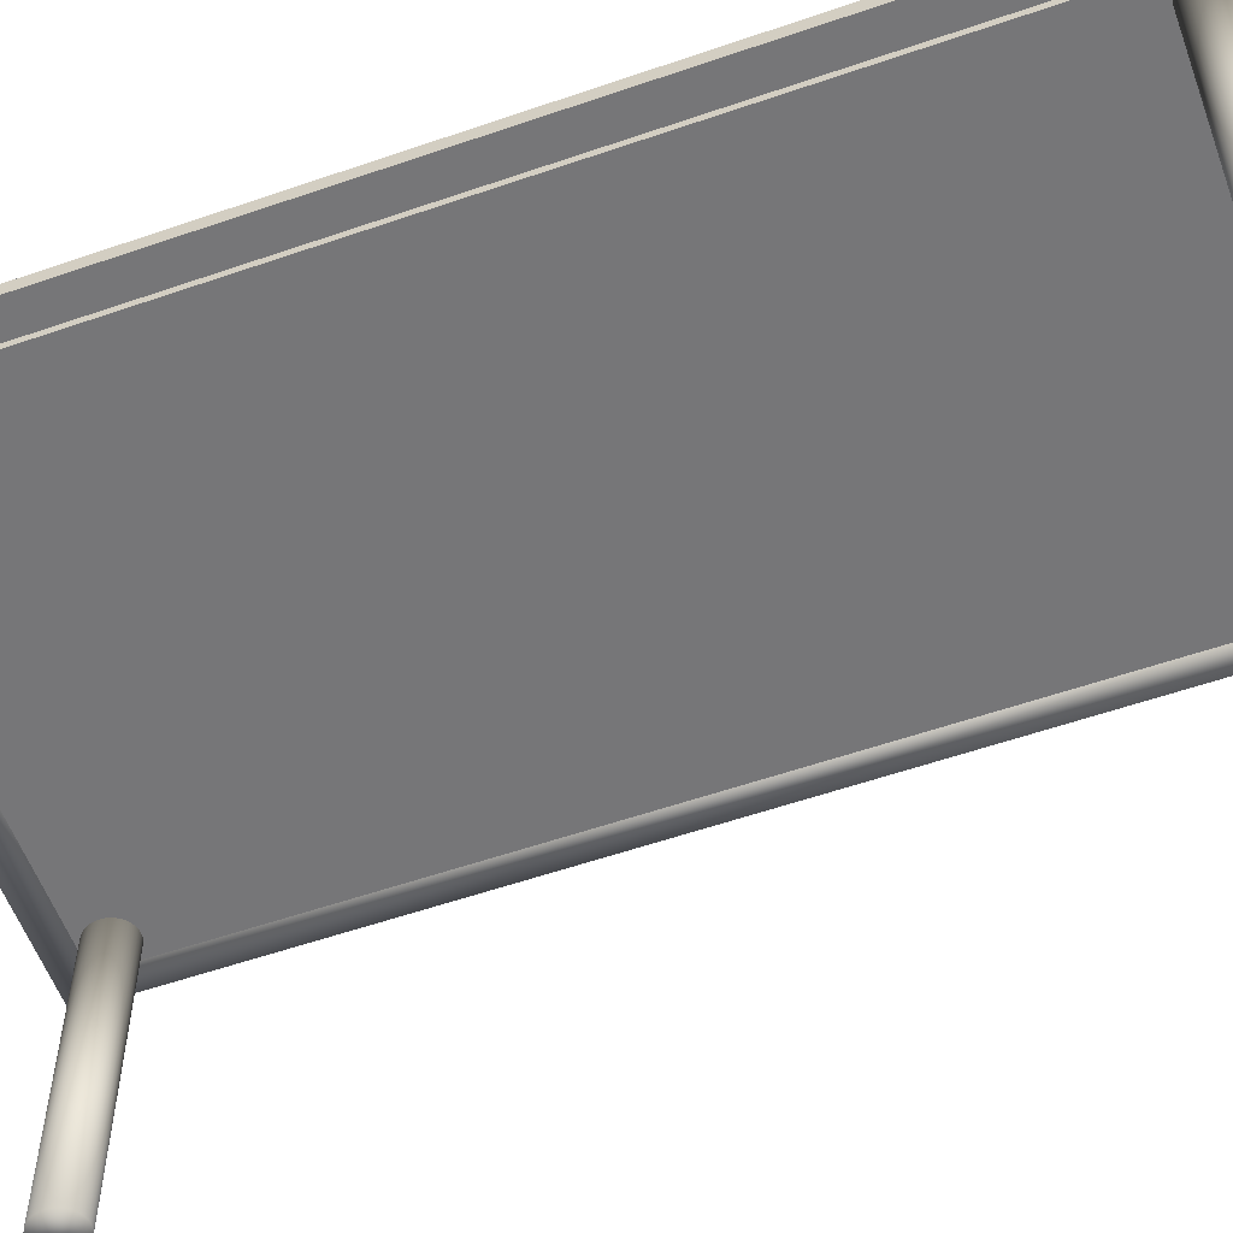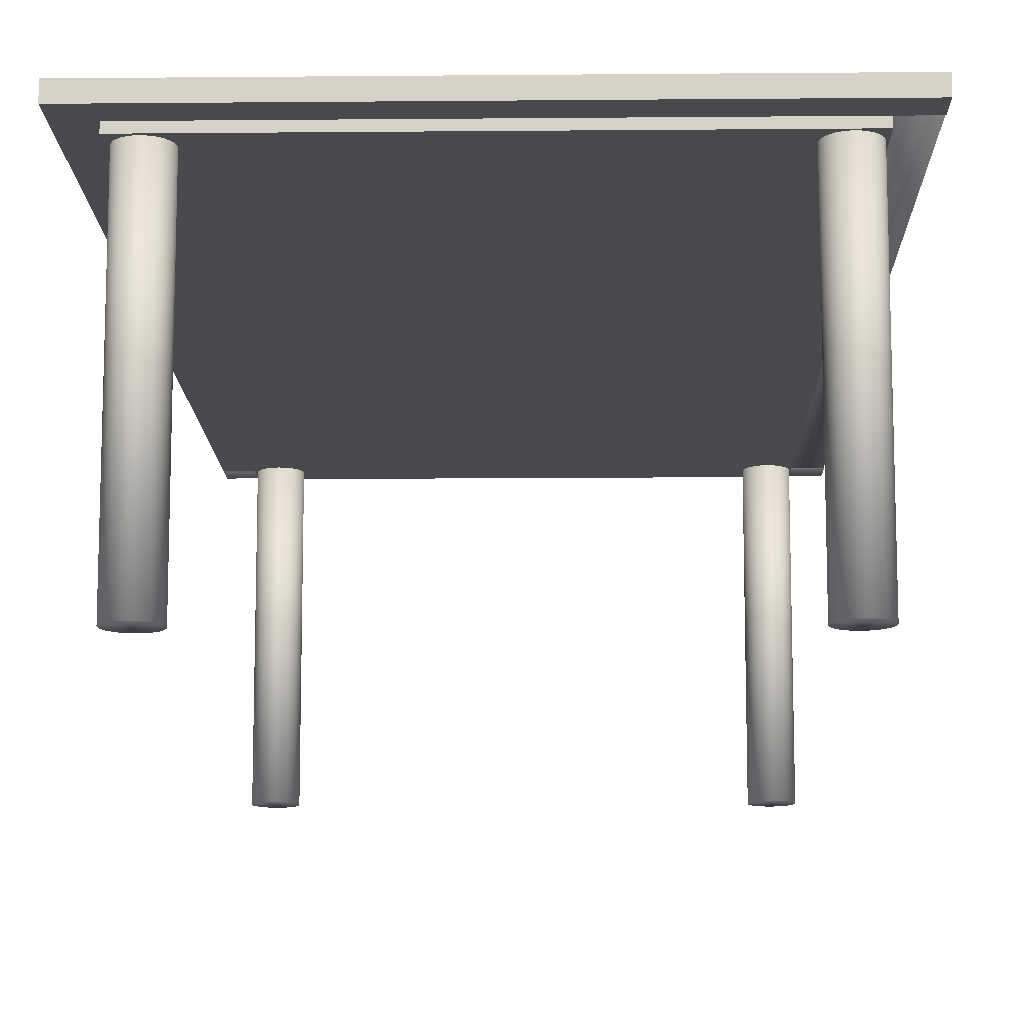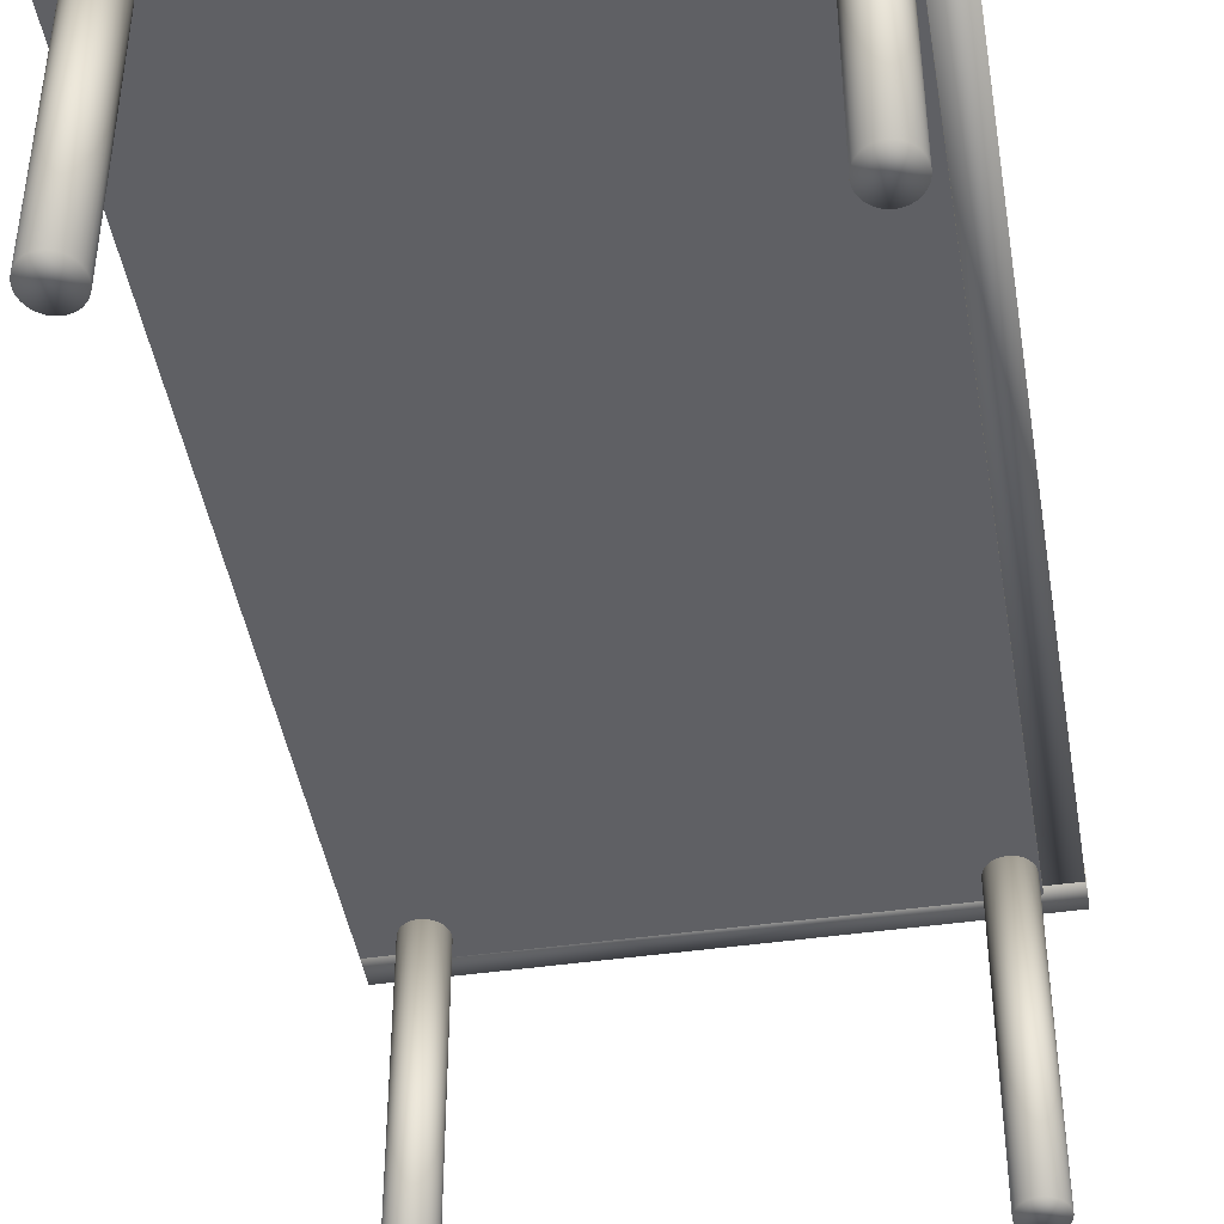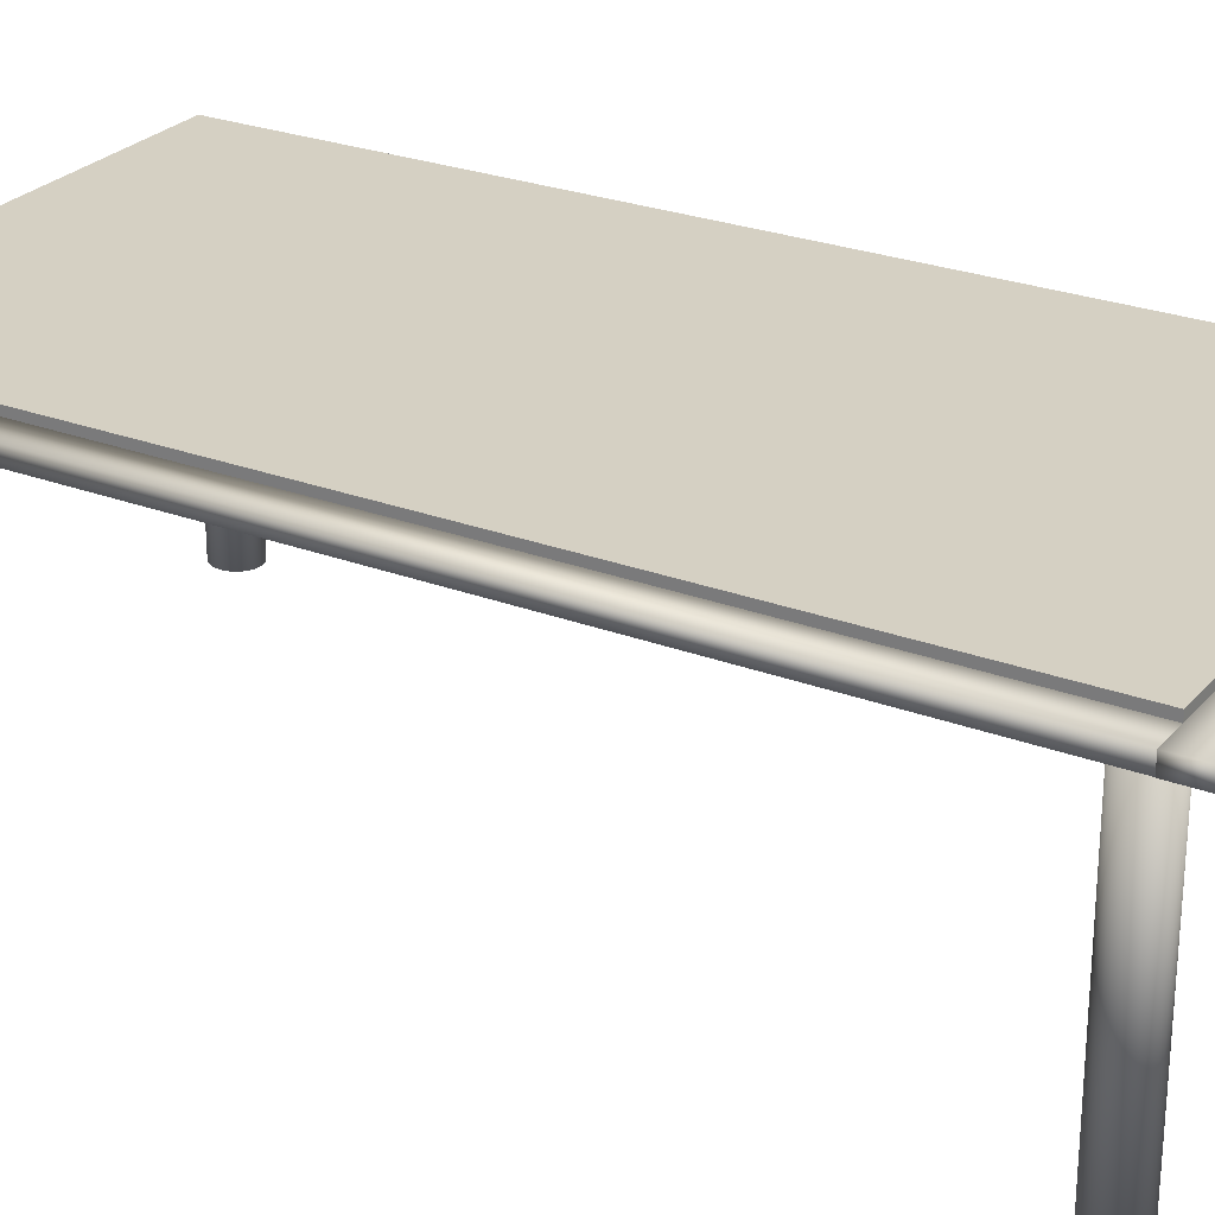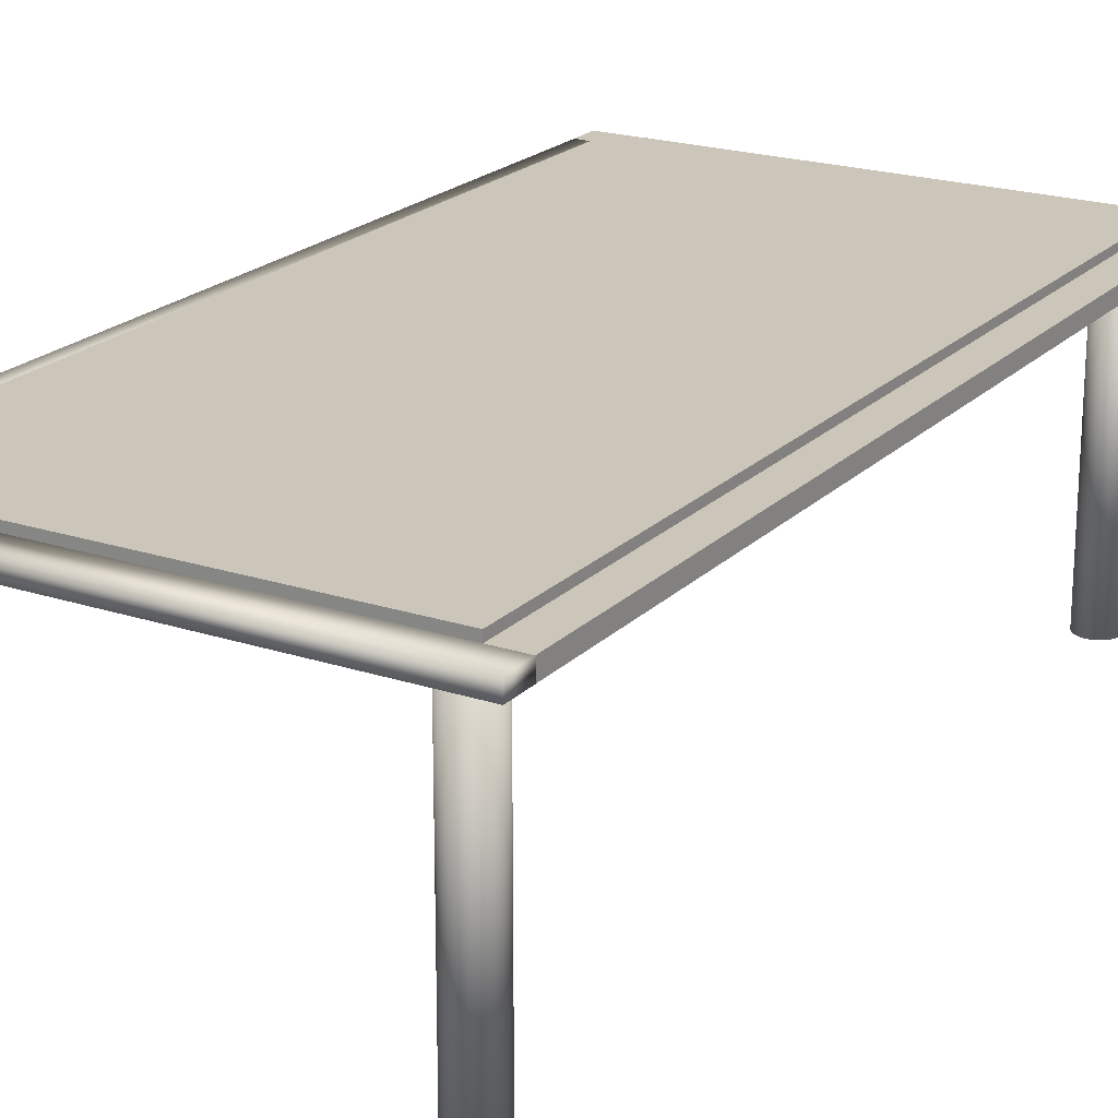
<metadata>
{"format":"obj","ext":"obj","renderer":"f3d","projection":"perspective","resolution":1024,"background":"white","views":[{"elev":-56.9,"azim":109.8,"up":"+Y"},{"elev":-12.0,"azim":-178.8,"up":"+Y"},{"elev":-44.2,"azim":-170.5,"up":"+Y"},{"elev":26.1,"azim":-59.0,"up":"+Y"},{"elev":20.9,"azim":30.8,"up":"+Y"}]}
</metadata>
<code>
o pata4_Cylinder.001
v -0.6789 0.01645 -1.49
v -0.6789 0.9756 -1.49
v -0.6662 0.01645 -1.489
v -0.6662 0.9756 -1.489
v -0.654 0.01645 -1.485
v -0.654 0.9756 -1.485
v -0.6428 0.01645 -1.478
v -0.6428 0.9756 -1.478
v -0.633 0.01645 -1.469
v -0.633 0.9756 -1.469
v -0.6249 0.01645 -1.459
v -0.6249 0.9756 -1.459
v -0.6189 0.01645 -1.446
v -0.6189 0.9756 -1.446
v -0.6152 0.01645 -1.433
v -0.6152 0.9756 -1.433
v -0.614 0.01645 -1.419
v -0.614 0.9756 -1.419
v -0.6152 0.01645 -1.406
v -0.6152 0.9756 -1.406
v -0.6189 0.01645 -1.392
v -0.6189 0.9756 -1.392
v -0.6249 0.01645 -1.38
v -0.6249 0.9756 -1.38
v -0.633 0.01645 -1.37
v -0.633 0.9756 -1.37
v -0.6428 0.01645 -1.361
v -0.6428 0.9756 -1.361
v -0.654 0.01645 -1.354
v -0.654 0.9756 -1.354
v -0.6662 0.01645 -1.35
v -0.6662 0.9756 -1.35
v -0.6789 0.01645 -1.349
v -0.6789 0.9756 -1.349
v -0.6915 0.01645 -1.35
v -0.6915 0.9756 -1.35
v -0.7037 0.01645 -1.354
v -0.7037 0.9756 -1.354
v -0.7149 0.01645 -1.361
v -0.7149 0.9756 -1.361
v -0.7247 0.01645 -1.37
v -0.7247 0.9756 -1.37
v -0.7328 0.01645 -1.38
v -0.7328 0.9756 -1.38
v -0.7388 0.01645 -1.392
v -0.7388 0.9756 -1.392
v -0.7425 0.01645 -1.406
v -0.7425 0.9756 -1.406
v -0.7437 0.01645 -1.419
v -0.7437 0.9756 -1.419
v -0.7425 0.01645 -1.433
v -0.7425 0.9756 -1.433
v -0.7388 0.01645 -1.446
v -0.7388 0.9756 -1.446
v -0.7328 0.01645 -1.459
v -0.7328 0.9756 -1.459
v -0.7247 0.01645 -1.469
v -0.7247 0.9756 -1.469
v -0.7149 0.01645 -1.478
v -0.7149 0.9756 -1.478
v -0.7037 0.01645 -1.485
v -0.7037 0.9756 -1.485
v -0.6915 0.01645 -1.489
v -0.6915 0.9756 -1.489
f 1 2 4 3
f 3 4 6 5
f 5 6 8 7
f 7 8 10 9
f 9 10 12 11
f 11 12 14 13
f 13 14 16 15
f 15 16 18 17
f 17 18 20 19
f 19 20 22 21
f 21 22 24 23
f 23 24 26 25
f 25 26 28 27
f 27 28 30 29
f 29 30 32 31
f 31 32 34 33
f 33 34 36 35
f 35 36 38 37
f 37 38 40 39
f 39 40 42 41
f 41 42 44 43
f 43 44 46 45
f 45 46 48 47
f 47 48 50 49
f 49 50 52 51
f 51 52 54 53
f 53 54 56 55
f 55 56 58 57
f 57 58 60 59
f 59 60 62 61
f 4 2 64 62 60 58 56 54 52 50 48 46 44 42 40 38 36 34 32 30 28 26 24 22 20 18 16 14 12 10 8 6
f 61 62 64 63
f 63 64 2 1
f 1 3 5 7 9 11 13 15 17 19 21 23 25 27 29 31 33 35 37 39 41 43 45 47 49 51 53 55 57 59 61 63
o lateral2_Cube.003
v -0.85 0.975 -1.5
v -0.85 1.025 -1.5
v -0.85 0.975 -1.6
v -0.85 1.025 -1.6
v 0.85 0.975 -1.5
v 0.85 1.025 -1.5
v 0.85 0.975 -1.6
v 0.85 1.025 -1.6
f 65 66 68 67
f 67 68 72 71
f 71 72 70 69
f 69 70 66 65
f 67 71 69 65
f 72 68 66 70
o lateral4_Cube.001
v -0.8484 0.975 1.5
v -0.8484 1.025 1.5
v -0.8484 0.975 -1.5
v -0.8484 1.025 -1.5
v -0.7484 0.975 1.5
v -0.7484 1.025 1.5
v -0.7484 0.975 -1.5
v -0.7484 1.025 -1.5
f 73 74 76 75
f 75 76 80 79
f 79 80 78 77
f 77 78 74 73
f 75 79 77 73
f 80 76 74 78
o mesa_principal_Cube
v 0.75 0.95 -1.5
v 0.75 0.95 1.5
v -0.75 0.95 1.5
v -0.75 0.95 -1.5
v 0.75 1.05 -1.5
v 0.75 1.05 1.5
v -0.75 1.05 1.5
v -0.75 1.05 -1.5
f 81 82 83 84
f 85 88 87 86
f 81 85 86 82
f 82 86 87 83
f 83 87 88 84
f 85 81 84 88
o lateral3_Cube.002
v 0.7496 0.975 1.5
v 0.7496 1.025 1.5
v 0.7496 0.975 -1.5
v 0.7496 1.025 -1.5
v 0.8496 0.975 1.5
v 0.8496 1.025 1.5
v 0.8496 0.975 -1.5
v 0.8496 1.025 -1.5
f 89 90 92 91
f 91 92 96 95
f 95 96 94 93
f 93 94 90 89
f 91 95 93 89
f 96 92 90 94
o lateral1_Cube.004
v -0.85 0.975 1.6
v -0.85 1.025 1.6
v -0.85 0.975 1.5
v -0.85 1.025 1.5
v 0.85 0.975 1.6
v 0.85 1.025 1.6
v 0.85 0.975 1.5
v 0.85 1.025 1.5
f 97 98 100 99
f 99 100 104 103
f 103 104 102 101
f 101 102 98 97
f 99 103 101 97
f 104 100 98 102
o pata3_Cylinder.002
v 0.676 0.01645 -1.49
v 0.676 0.9756 -1.49
v 0.6887 0.01645 -1.489
v 0.6887 0.9756 -1.489
v 0.7009 0.01645 -1.485
v 0.7009 0.9756 -1.485
v 0.7121 0.01645 -1.478
v 0.7121 0.9756 -1.478
v 0.7219 0.01645 -1.47
v 0.7219 0.9756 -1.47
v 0.73 0.01645 -1.459
v 0.73 0.9756 -1.459
v 0.736 0.01645 -1.447
v 0.736 0.9756 -1.447
v 0.7397 0.01645 -1.433
v 0.7397 0.9756 -1.433
v 0.7409 0.01645 -1.42
v 0.7409 0.9756 -1.42
v 0.7397 0.01645 -1.406
v 0.7397 0.9756 -1.406
v 0.736 0.01645 -1.393
v 0.736 0.9756 -1.393
v 0.73 0.01645 -1.381
v 0.73 0.9756 -1.381
v 0.7219 0.01645 -1.37
v 0.7219 0.9756 -1.37
v 0.7121 0.01645 -1.361
v 0.7121 0.9756 -1.361
v 0.7009 0.01645 -1.355
v 0.7009 0.9756 -1.355
v 0.6887 0.01645 -1.351
v 0.6887 0.9756 -1.351
v 0.676 0.01645 -1.349
v 0.676 0.9756 -1.349
v 0.6634 0.01645 -1.351
v 0.6634 0.9756 -1.351
v 0.6512 0.01645 -1.355
v 0.6512 0.9756 -1.355
v 0.64 0.01645 -1.361
v 0.64 0.9756 -1.361
v 0.6302 0.01645 -1.37
v 0.6302 0.9756 -1.37
v 0.6221 0.01645 -1.381
v 0.6221 0.9756 -1.381
v 0.6161 0.01645 -1.393
v 0.6161 0.9756 -1.393
v 0.6124 0.01645 -1.406
v 0.6124 0.9756 -1.406
v 0.6112 0.01645 -1.42
v 0.6112 0.9756 -1.42
v 0.6124 0.01645 -1.433
v 0.6124 0.9756 -1.433
v 0.6161 0.01645 -1.447
v 0.6161 0.9756 -1.447
v 0.6221 0.01645 -1.459
v 0.6221 0.9756 -1.459
v 0.6302 0.01645 -1.47
v 0.6302 0.9756 -1.47
v 0.64 0.01645 -1.478
v 0.64 0.9756 -1.478
v 0.6512 0.01645 -1.485
v 0.6512 0.9756 -1.485
v 0.6634 0.01645 -1.489
v 0.6634 0.9756 -1.489
f 105 106 108 107
f 107 108 110 109
f 109 110 112 111
f 111 112 114 113
f 113 114 116 115
f 115 116 118 117
f 117 118 120 119
f 119 120 122 121
f 121 122 124 123
f 123 124 126 125
f 125 126 128 127
f 127 128 130 129
f 129 130 132 131
f 131 132 134 133
f 133 134 136 135
f 135 136 138 137
f 137 138 140 139
f 139 140 142 141
f 141 142 144 143
f 143 144 146 145
f 145 146 148 147
f 147 148 150 149
f 149 150 152 151
f 151 152 154 153
f 153 154 156 155
f 155 156 158 157
f 157 158 160 159
f 159 160 162 161
f 161 162 164 163
f 163 164 166 165
f 108 106 168 166 164 162 160 158 156 154 152 150 148 146 144 142 140 138 136 134 132 130 128 126 124 122 120 118 116 114 112 110
f 165 166 168 167
f 167 168 106 105
f 105 107 109 111 113 115 117 119 121 123 125 127 129 131 133 135 137 139 141 143 145 147 149 151 153 155 157 159 161 163 165 167
o pata2_Cylinder.003
v 0.6784 0.01645 1.35
v 0.6784 0.9756 1.35
v 0.6911 0.01645 1.352
v 0.6911 0.9756 1.352
v 0.7033 0.01645 1.356
v 0.7033 0.9756 1.356
v 0.7145 0.01645 1.362
v 0.7145 0.9756 1.362
v 0.7243 0.01645 1.371
v 0.7243 0.9756 1.371
v 0.7324 0.01645 1.382
v 0.7324 0.9756 1.382
v 0.7384 0.01645 1.394
v 0.7384 0.9756 1.394
v 0.7421 0.01645 1.407
v 0.7421 0.9756 1.407
v 0.7433 0.01645 1.421
v 0.7433 0.9756 1.421
v 0.7421 0.01645 1.435
v 0.7421 0.9756 1.435
v 0.7384 0.01645 1.448
v 0.7384 0.9756 1.448
v 0.7324 0.01645 1.46
v 0.7324 0.9756 1.46
v 0.7243 0.01645 1.471
v 0.7243 0.9756 1.471
v 0.7145 0.01645 1.48
v 0.7145 0.9756 1.48
v 0.7033 0.01645 1.486
v 0.7033 0.9756 1.486
v 0.6911 0.01645 1.49
v 0.6911 0.9756 1.49
v 0.6784 0.01645 1.491
v 0.6784 0.9756 1.491
v 0.6658 0.01645 1.49
v 0.6658 0.9756 1.49
v 0.6536 0.01645 1.486
v 0.6536 0.9756 1.486
v 0.6424 0.01645 1.48
v 0.6424 0.9756 1.48
v 0.6325 0.01645 1.471
v 0.6325 0.9756 1.471
v 0.6245 0.01645 1.46
v 0.6245 0.9756 1.46
v 0.6185 0.01645 1.448
v 0.6185 0.9756 1.448
v 0.6148 0.01645 1.435
v 0.6148 0.9756 1.435
v 0.6135 0.01645 1.421
v 0.6135 0.9756 1.421
v 0.6148 0.01645 1.407
v 0.6148 0.9756 1.407
v 0.6185 0.01645 1.394
v 0.6185 0.9756 1.394
v 0.6245 0.01645 1.382
v 0.6245 0.9756 1.382
v 0.6325 0.01645 1.371
v 0.6325 0.9756 1.371
v 0.6424 0.01645 1.362
v 0.6424 0.9756 1.362
v 0.6536 0.01645 1.356
v 0.6536 0.9756 1.356
v 0.6658 0.01645 1.352
v 0.6658 0.9756 1.352
f 169 170 172 171
f 171 172 174 173
f 173 174 176 175
f 175 176 178 177
f 177 178 180 179
f 179 180 182 181
f 181 182 184 183
f 183 184 186 185
f 185 186 188 187
f 187 188 190 189
f 189 190 192 191
f 191 192 194 193
f 193 194 196 195
f 195 196 198 197
f 197 198 200 199
f 199 200 202 201
f 201 202 204 203
f 203 204 206 205
f 205 206 208 207
f 207 208 210 209
f 209 210 212 211
f 211 212 214 213
f 213 214 216 215
f 215 216 218 217
f 217 218 220 219
f 219 220 222 221
f 221 222 224 223
f 223 224 226 225
f 225 226 228 227
f 227 228 230 229
f 172 170 232 230 228 226 224 222 220 218 216 214 212 210 208 206 204 202 200 198 196 194 192 190 188 186 184 182 180 178 176 174
f 229 230 232 231
f 231 232 170 169
f 169 171 173 175 177 179 181 183 185 187 189 191 193 195 197 199 201 203 205 207 209 211 213 215 217 219 221 223 225 227 229 231
o pata1_Cylinder.004
v -0.6805 0.01645 1.35
v -0.6805 0.9756 1.35
v -0.6678 0.01645 1.352
v -0.6678 0.9756 1.352
v -0.6556 0.01645 1.356
v -0.6556 0.9756 1.356
v -0.6444 0.01645 1.362
v -0.6444 0.9756 1.362
v -0.6346 0.01645 1.371
v -0.6346 0.9756 1.371
v -0.6265 0.01645 1.382
v -0.6265 0.9756 1.382
v -0.6205 0.01645 1.394
v -0.6205 0.9756 1.394
v -0.6168 0.01645 1.407
v -0.6168 0.9756 1.407
v -0.6156 0.01645 1.421
v -0.6156 0.9756 1.421
v -0.6168 0.01645 1.435
v -0.6168 0.9756 1.435
v -0.6205 0.01645 1.448
v -0.6205 0.9756 1.448
v -0.6265 0.01645 1.46
v -0.6265 0.9756 1.46
v -0.6346 0.01645 1.471
v -0.6346 0.9756 1.471
v -0.6444 0.01645 1.48
v -0.6444 0.9756 1.48
v -0.6556 0.01645 1.486
v -0.6556 0.9756 1.486
v -0.6678 0.01645 1.49
v -0.6678 0.9756 1.49
v -0.6805 0.01645 1.491
v -0.6805 0.9756 1.491
v -0.6931 0.01645 1.49
v -0.6931 0.9756 1.49
v -0.7053 0.01645 1.486
v -0.7053 0.9756 1.486
v -0.7165 0.01645 1.48
v -0.7165 0.9756 1.48
v -0.7263 0.01645 1.471
v -0.7263 0.9756 1.471
v -0.7344 0.01645 1.46
v -0.7344 0.9756 1.46
v -0.7404 0.01645 1.448
v -0.7404 0.9756 1.448
v -0.7441 0.01645 1.435
v -0.7441 0.9756 1.435
v -0.7454 0.01645 1.421
v -0.7454 0.9756 1.421
v -0.7441 0.01645 1.407
v -0.7441 0.9756 1.407
v -0.7404 0.01645 1.394
v -0.7404 0.9756 1.394
v -0.7344 0.01645 1.382
v -0.7344 0.9756 1.382
v -0.7263 0.01645 1.371
v -0.7263 0.9756 1.371
v -0.7165 0.01645 1.362
v -0.7165 0.9756 1.362
v -0.7053 0.01645 1.356
v -0.7053 0.9756 1.356
v -0.6931 0.01645 1.352
v -0.6931 0.9756 1.352
f 233 234 236 235
f 235 236 238 237
f 237 238 240 239
f 239 240 242 241
f 241 242 244 243
f 243 244 246 245
f 245 246 248 247
f 247 248 250 249
f 249 250 252 251
f 251 252 254 253
f 253 254 256 255
f 255 256 258 257
f 257 258 260 259
f 259 260 262 261
f 261 262 264 263
f 263 264 266 265
f 265 266 268 267
f 267 268 270 269
f 269 270 272 271
f 271 272 274 273
f 273 274 276 275
f 275 276 278 277
f 277 278 280 279
f 279 280 282 281
f 281 282 284 283
f 283 284 286 285
f 285 286 288 287
f 287 288 290 289
f 289 290 292 291
f 291 292 294 293
f 236 234 296 294 292 290 288 286 284 282 280 278 276 274 272 270 268 266 264 262 260 258 256 254 252 250 248 246 244 242 240 238
f 293 294 296 295
f 295 296 234 233
f 233 235 237 239 241 243 245 247 249 251 253 255 257 259 261 263 265 267 269 271 273 275 277 279 281 283 285 287 289 291 293 295

</code>
